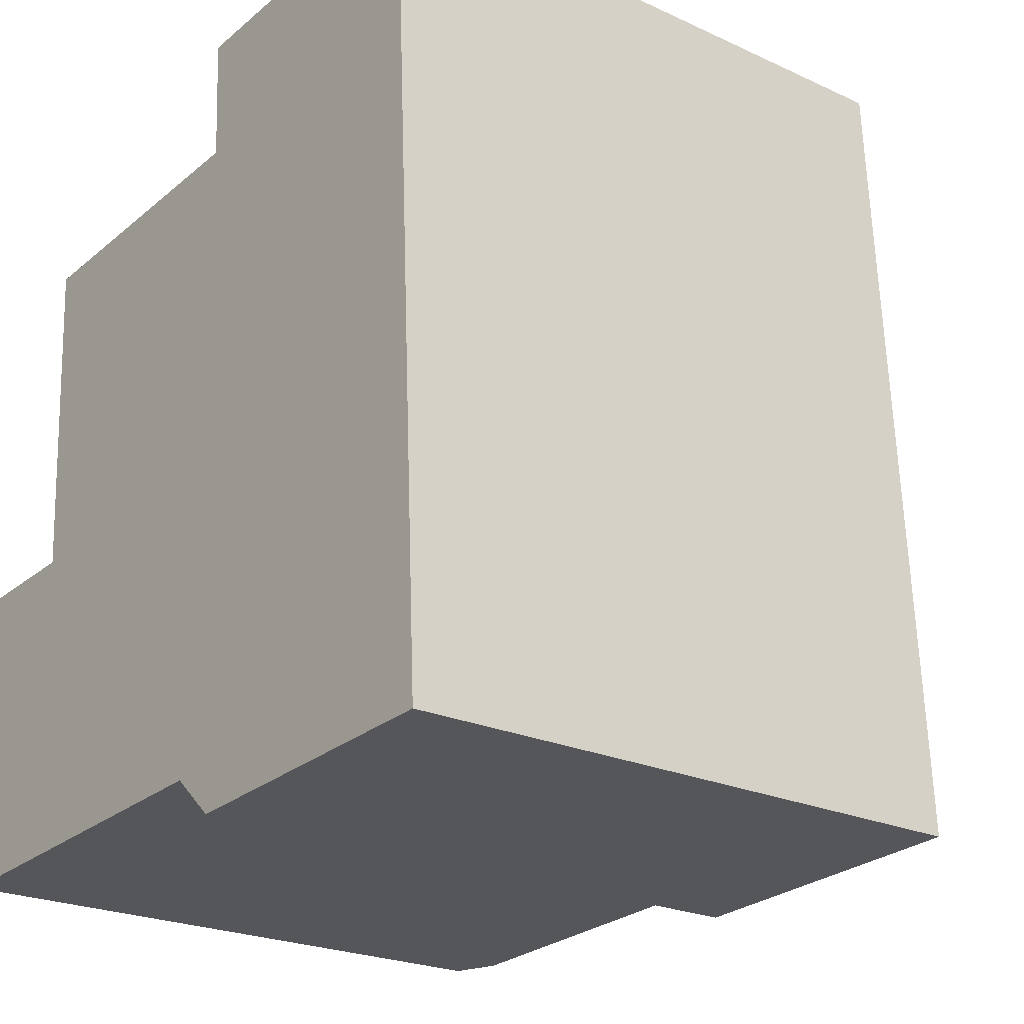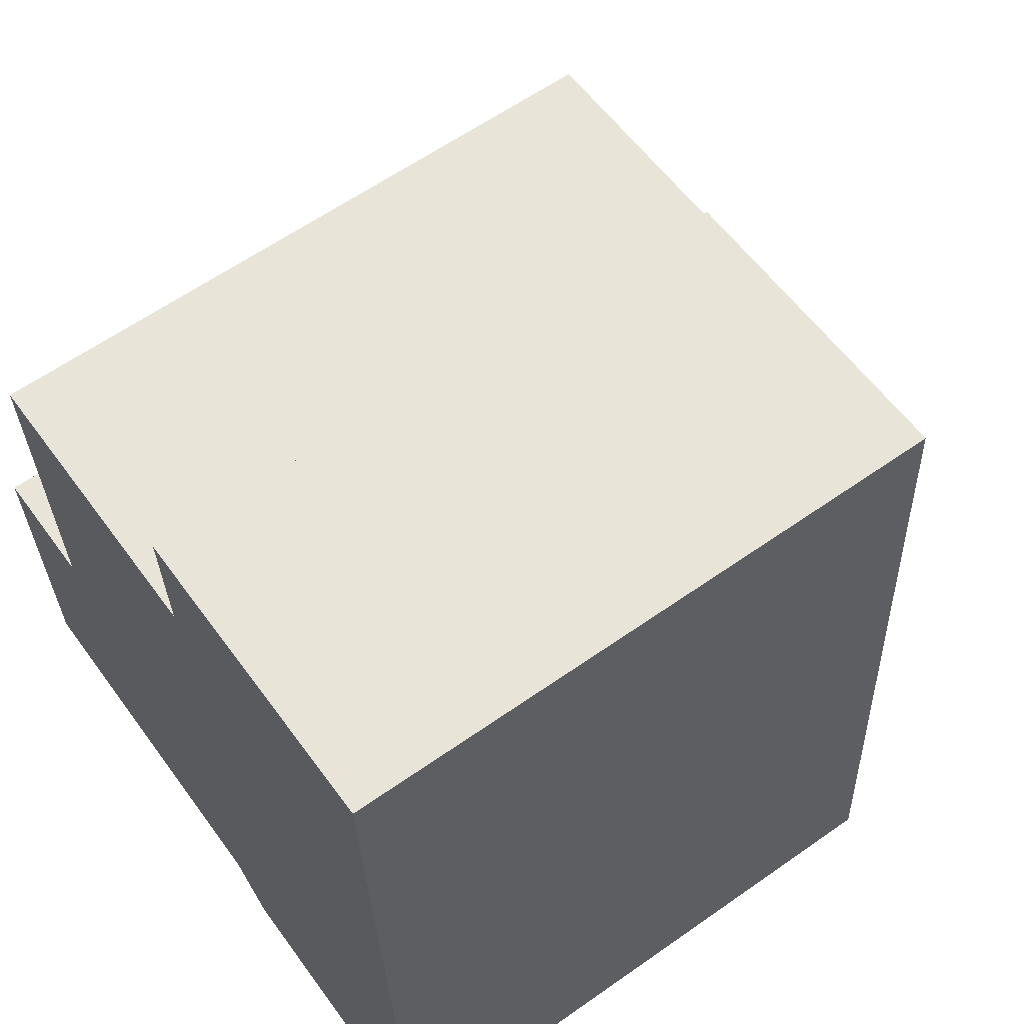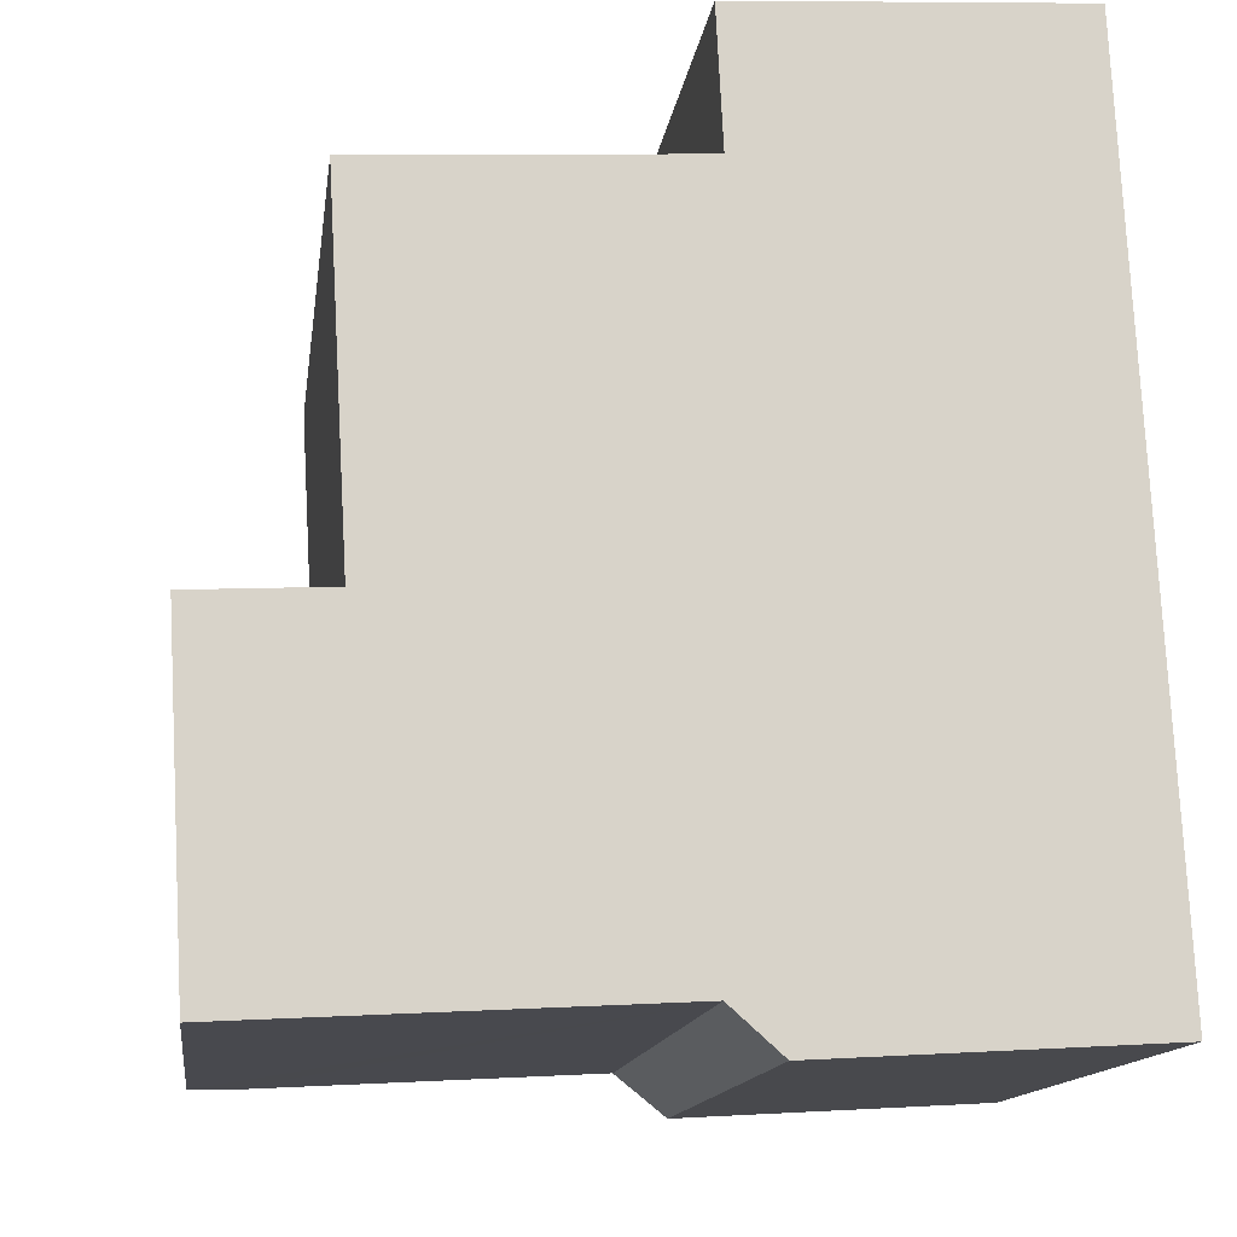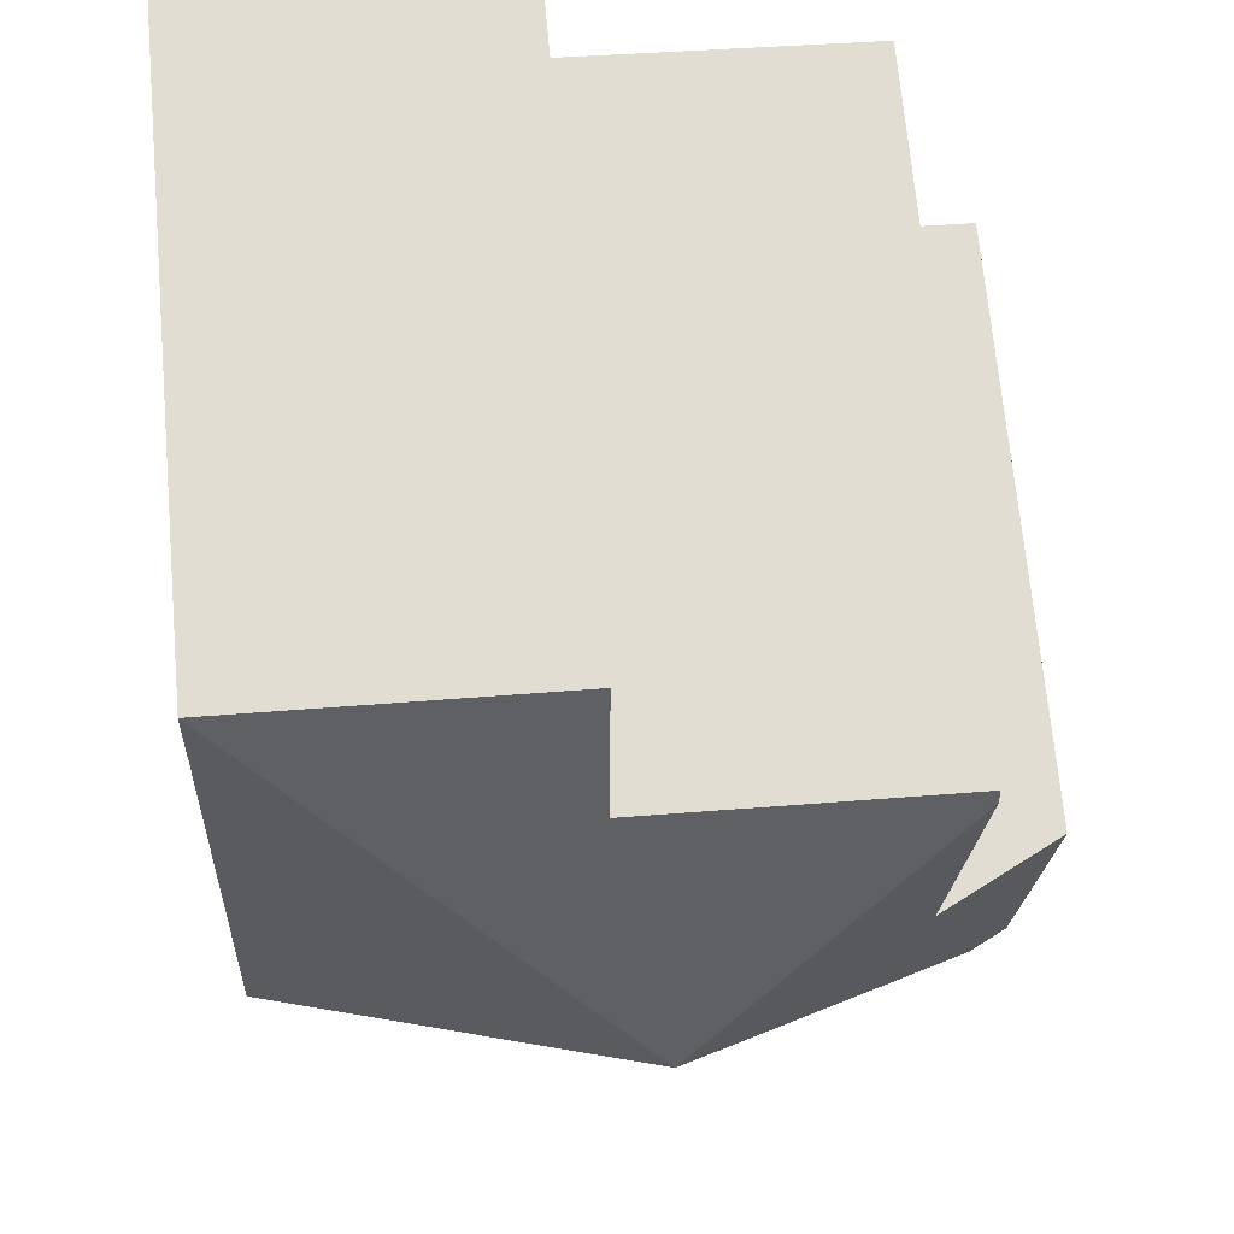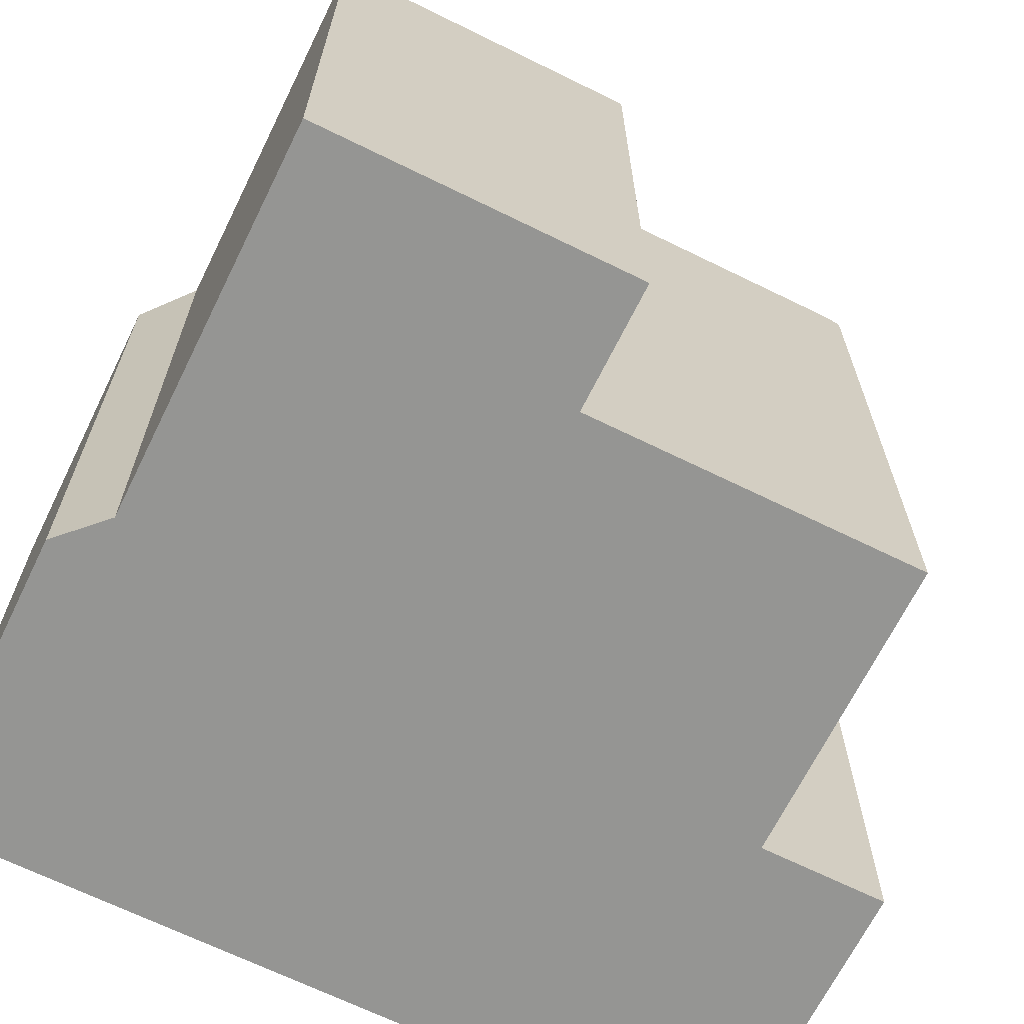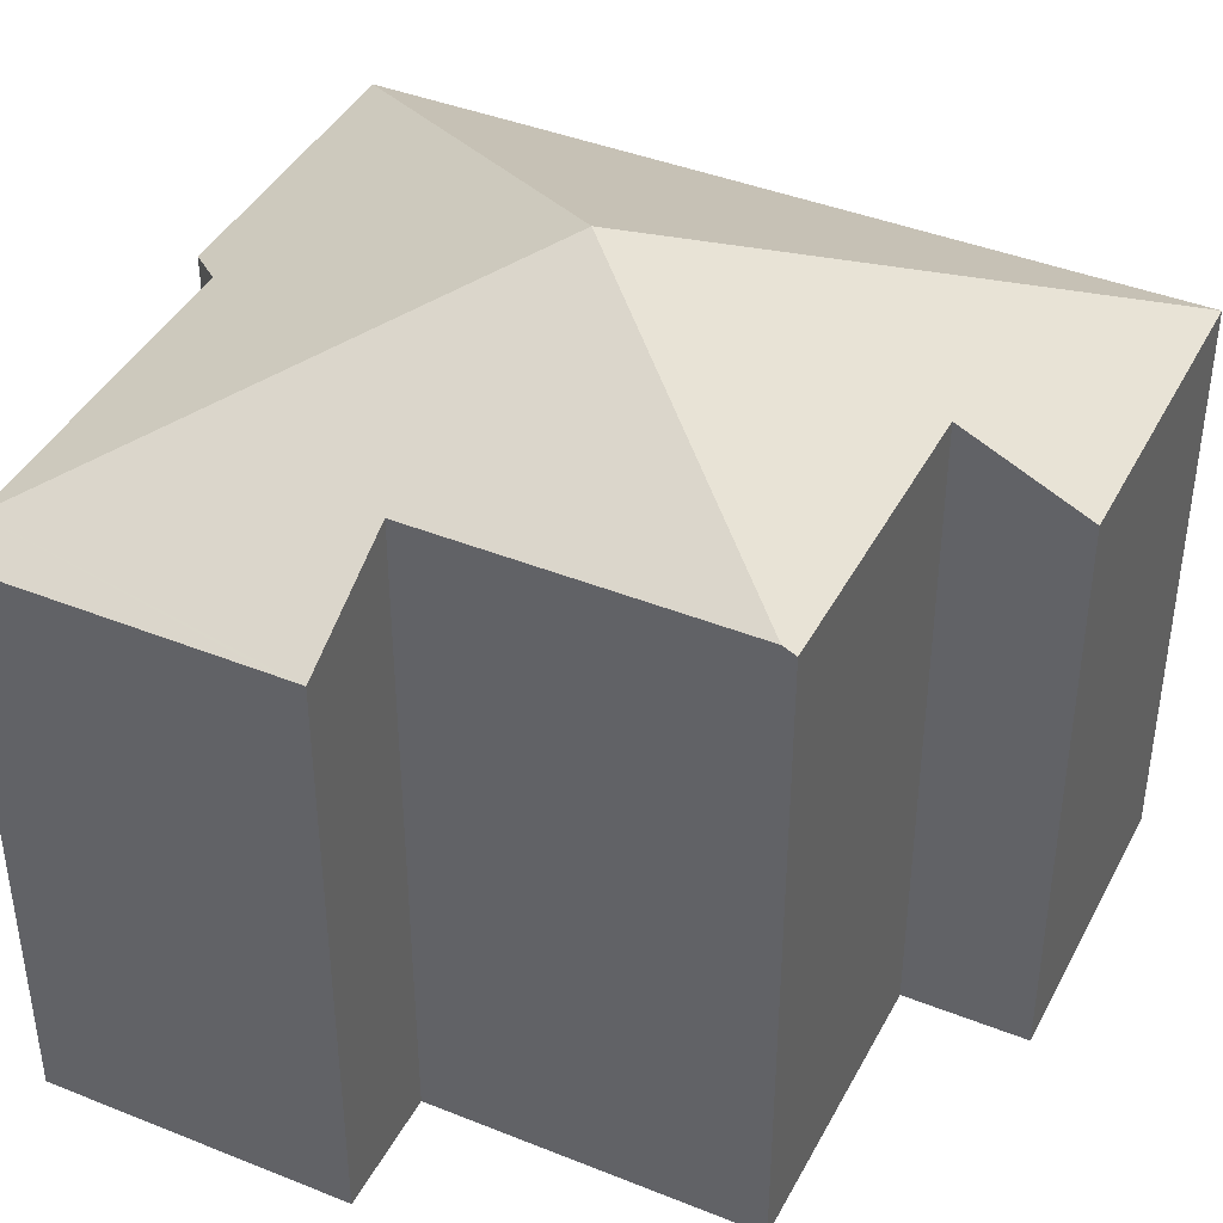
<metadata>
{"format":"obj","ext":"obj","renderer":"f3d","projection":"perspective","resolution":1024,"background":"white","views":[{"elev":-22.9,"azim":51.7,"up":"+Z"},{"elev":61.5,"azim":54.4,"up":"+Z"},{"elev":-13.2,"azim":-7.4,"up":"+Z"},{"elev":69.1,"azim":174.8,"up":"+Z"},{"elev":-67.3,"azim":-119.3,"up":"+Y"},{"elev":41.5,"azim":-67.2,"up":"+Y"}]}
</metadata>
<code>
v  7.136 9.604 -5.285
v  5.806 12.66 1.136
v  12 9.608 -5.01
v  6.382 9.939 -4.615
v  0.896 9.942 -4.908
v  0.265 9.614 -4.942
v  0.019 9.612 -0.327
v  0 9.611 5.885e-16
v  1.994 10.65 0.101
v  1.716 10.64 5.192
v  11.32 9.612 7.915
v  6.475 10.55 5.658
v  6.372 9.605 7.66
v  1.705 10.55 5.398
v  11.42 9.61 5.923
v  11.78 9.61 -0.774
v  11.79 9.61 -1.007
v  11.89 9.61 -2.878
v  11.87 9.61 -2.513
v  6.475 -3.465e-16 5.658
v  1.705 -3.305e-16 5.398
v  11.32 -4.847e-16 7.915
v  6.372 -4.69e-16 7.66
v  1.994 -6.184e-18 0.101
v  0 0 0
v  0.265 3.026e-16 -4.942
v  0.019 2.002e-17 -0.327
v  1.716 -3.179e-16 5.192
v  11.42 -3.627e-16 5.923
v  11.78 4.739e-17 -0.774
v  11.79 6.166e-17 -1.007
v  11.89 1.762e-16 -2.878
v  12 3.068e-16 -5.01
v  11.87 1.539e-16 -2.513
v  7.136 3.236e-16 -5.285
v  6.382 2.826e-16 -4.615
v  0.896 3.005e-16 -4.908
g defaultobject
f 1 2 3
f 2 1 4
f 2 4 5
f 6 7 5
f 8 5 7
f 9 5 8
f 2 5 9
f 10 2 9
f 11 12 13
f 12 11 2
f 12 2 14
f 14 2 10
f 15 2 11
f 2 15 16
f 2 16 17
f 2 17 18
f 2 18 3
f 18 17 19
f 14 20 12
f 20 14 21
f 13 22 11
f 22 13 23
f 8 24 9
f 24 8 25
f 20 13 12
f 13 20 23
f 26 7 6
f 7 26 8
f 8 26 25
f 25 26 27
f 24 10 9
f 10 24 14
f 14 24 21
f 21 24 28
f 22 15 11
f 15 22 16
f 16 22 17
f 17 22 29
f 17 29 19
f 19 29 18
f 18 29 3
f 3 29 30
f 3 30 31
f 3 31 32
f 3 32 33
f 32 31 34
f 33 1 3
f 1 33 35
f 36 5 4
f 5 36 6
f 6 36 26
f 26 36 37
f 1 36 4
f 36 1 35
f 37 27 26
f 27 37 36
f 27 36 25
f 25 36 24
f 24 36 28
f 28 36 21
f 21 36 20
f 20 36 35
f 20 35 33
f 20 33 23
f 23 33 29
f 23 29 22
f 29 33 32
f 29 32 31
f 31 32 34
f 29 31 30

</code>
